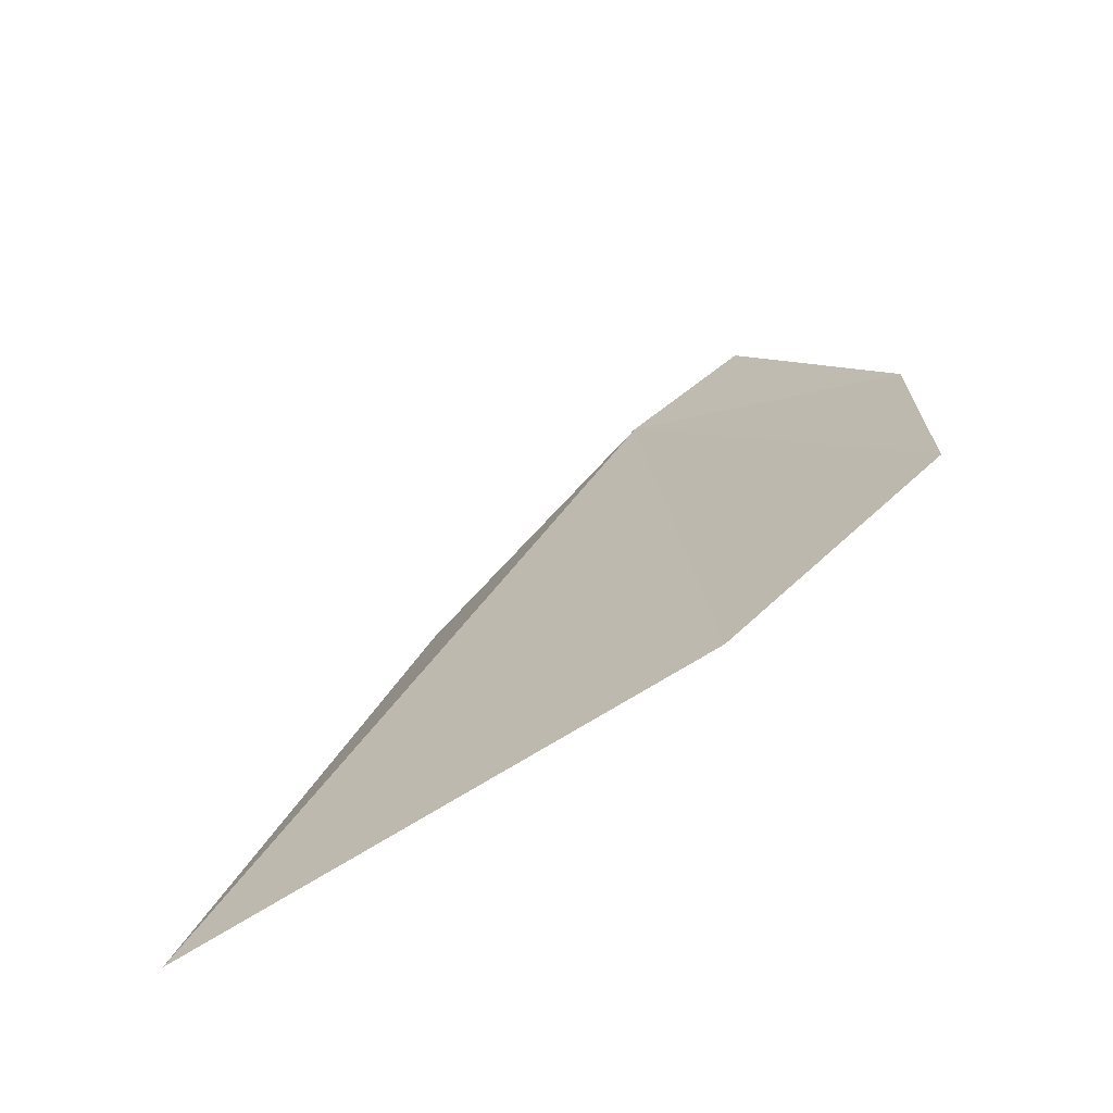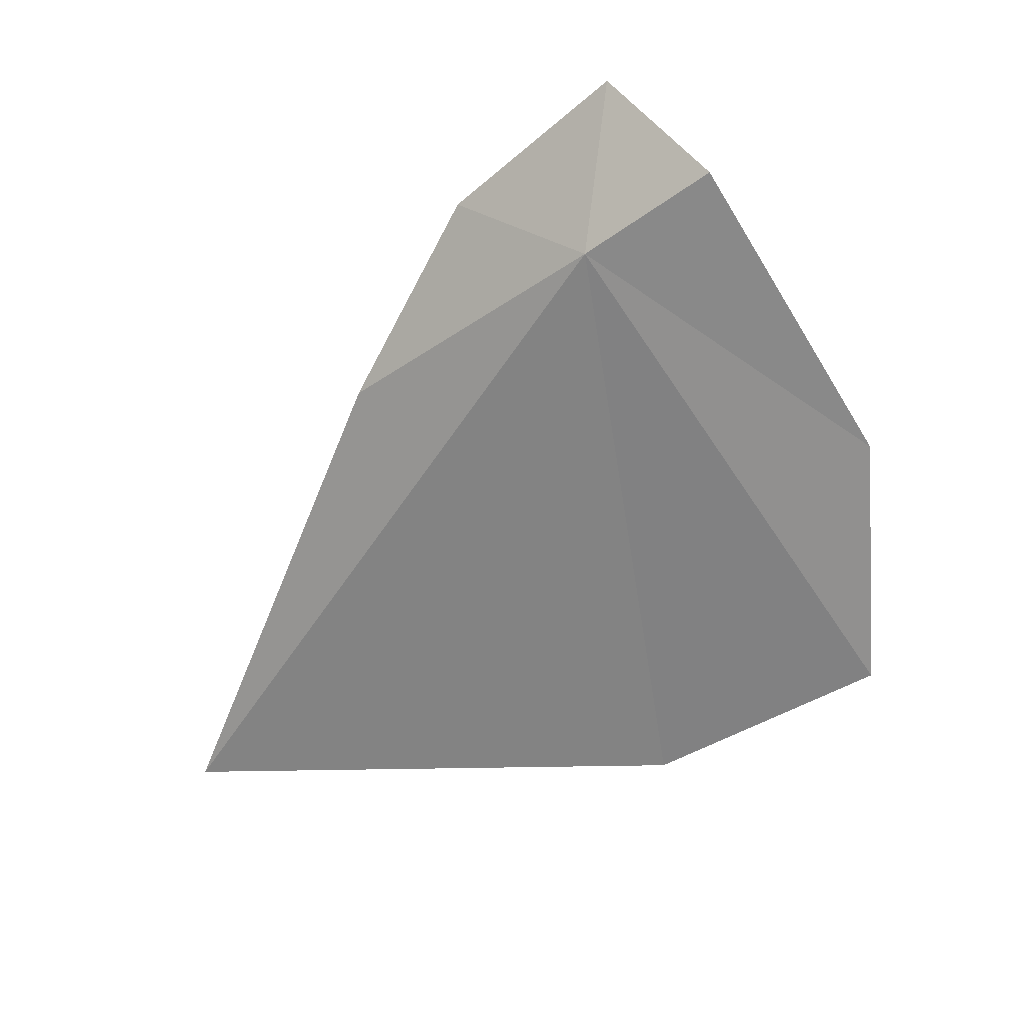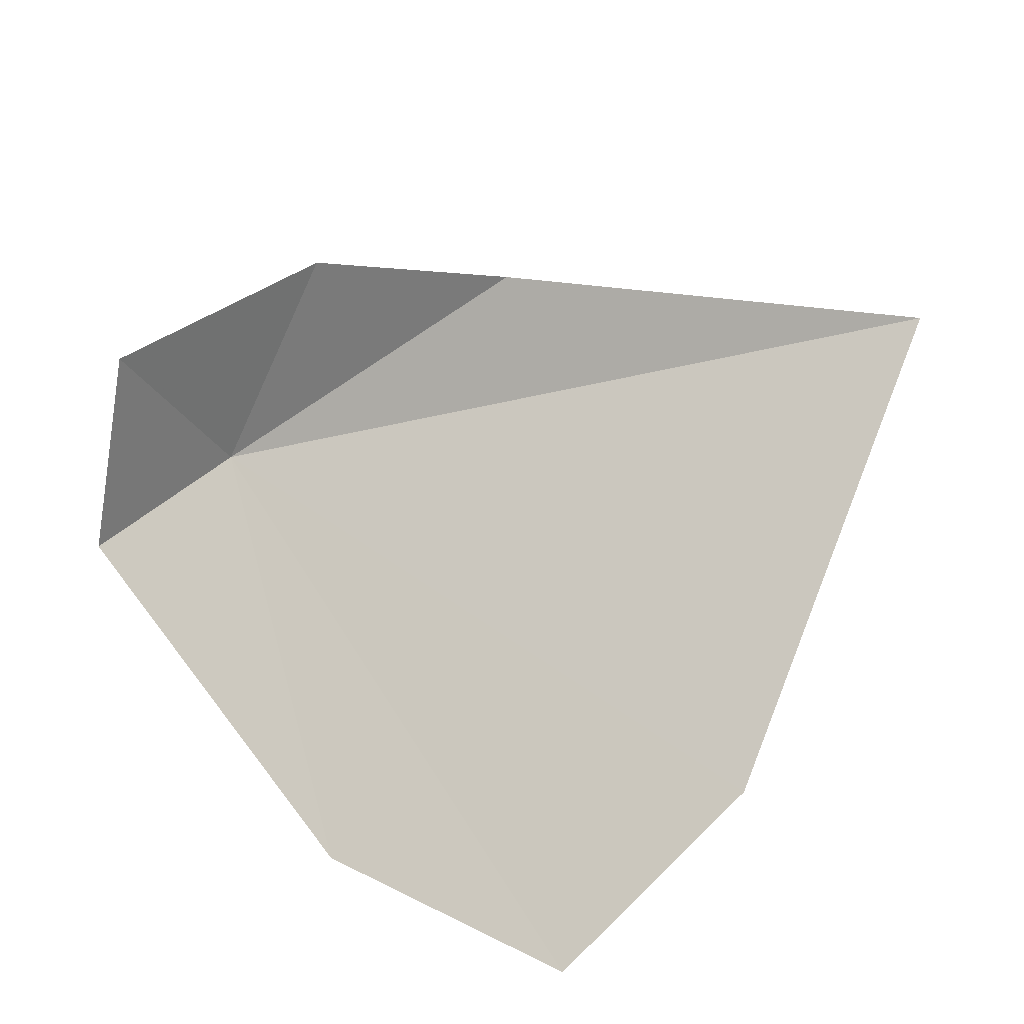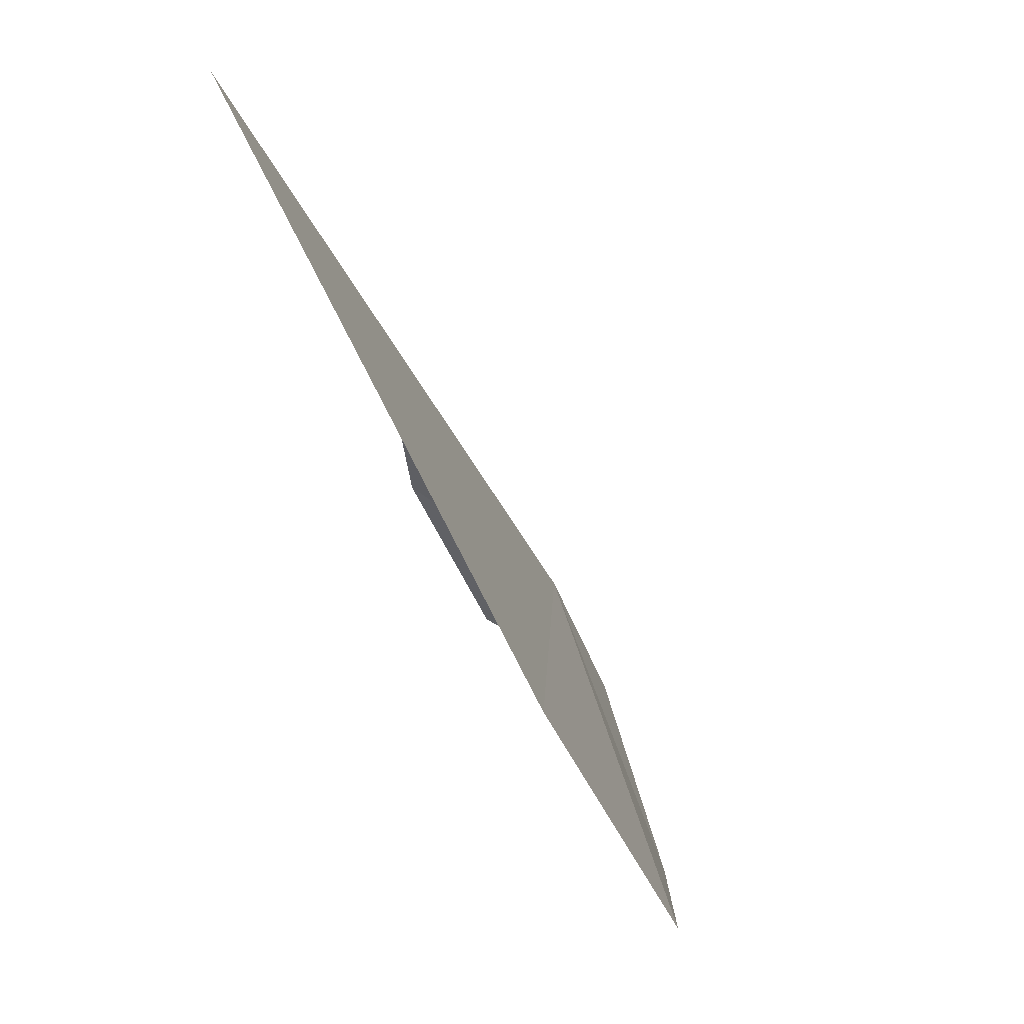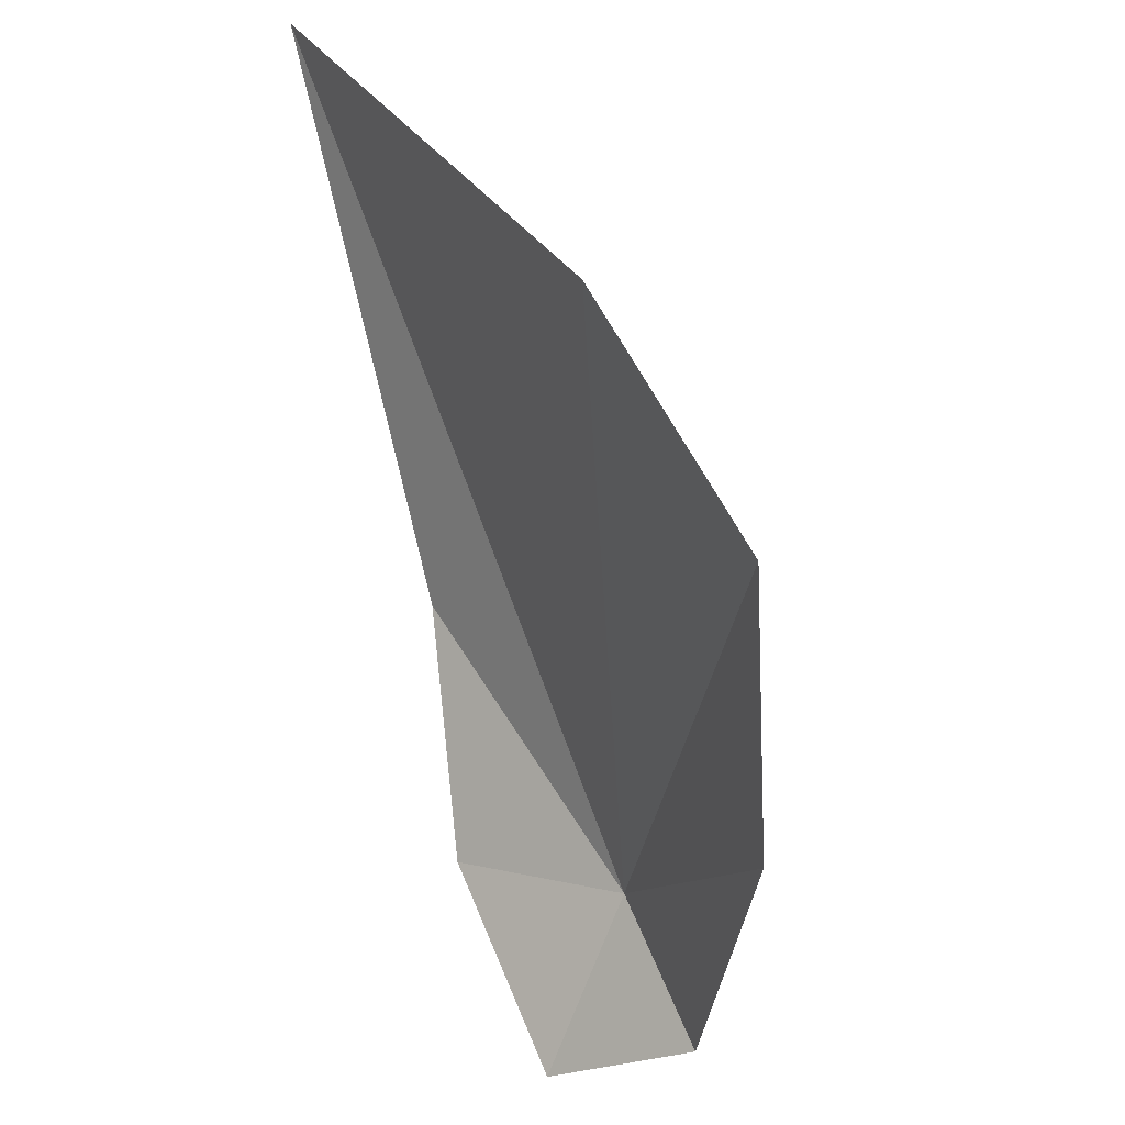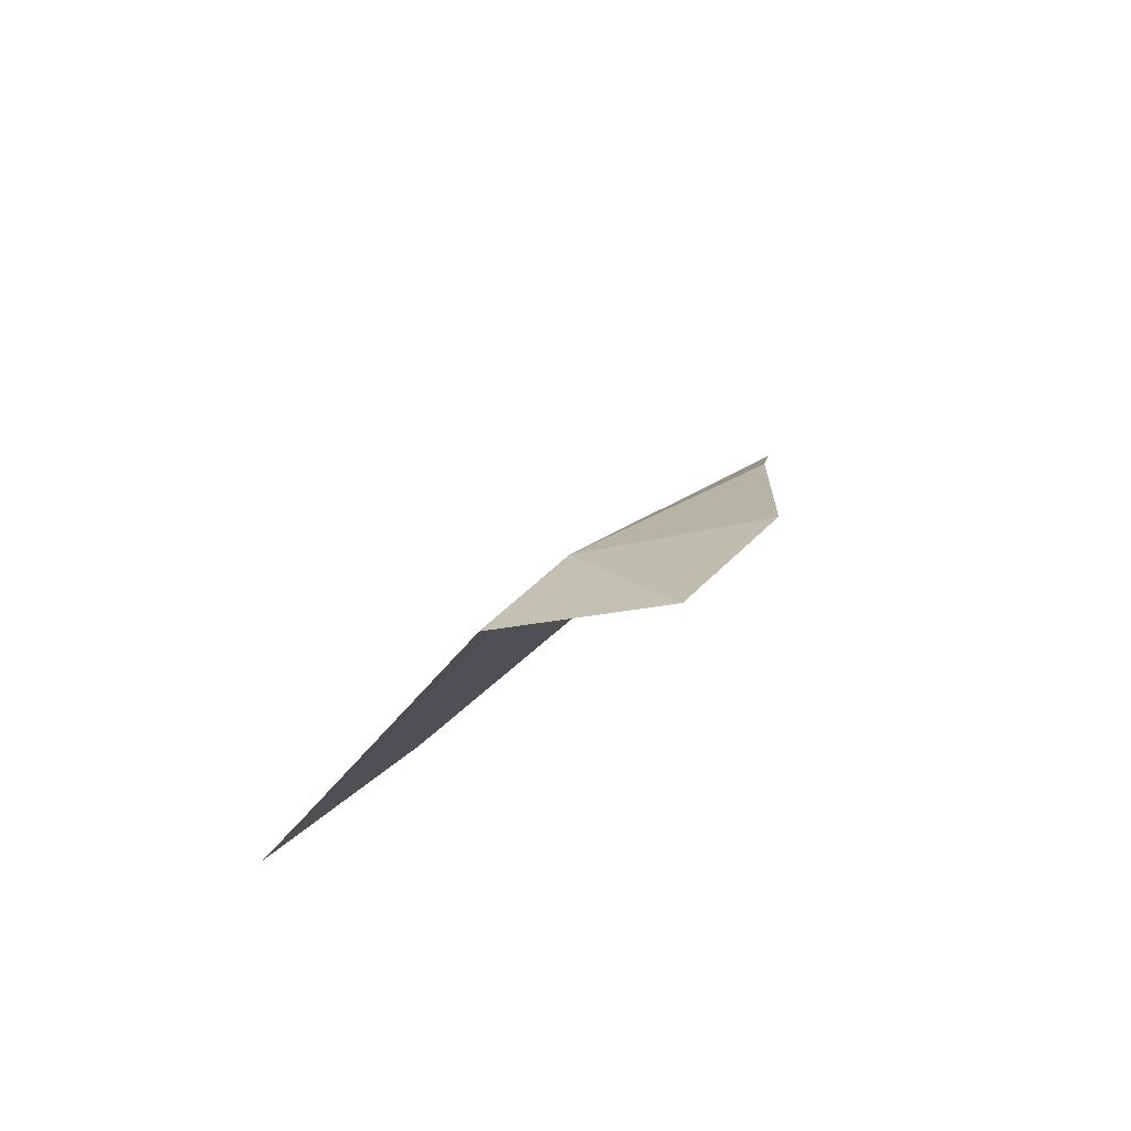
<metadata>
{"format":"obj","ext":"obj","renderer":"f3d","projection":"perspective","resolution":1024,"background":"white","views":[{"elev":-54.8,"azim":-86.5,"up":"+Z"},{"elev":36.2,"azim":-103.0,"up":"+Z"},{"elev":-44.0,"azim":64.4,"up":"+Y"},{"elev":1.8,"azim":-164.1,"up":"+Y"},{"elev":-61.6,"azim":-162.2,"up":"+Y"},{"elev":70.6,"azim":20.9,"up":"+Z"}]}
</metadata>
<code>
v 4.83 25.8 9.388
v 5.135 25.66 9.746
v 5.242 26.07 9.358
v 4.436 25.62 7.816
v 4.229 25.08 8.243
v 5.139 26.4 8.829
v 5.066 26.97 7.496
v 4.41 25.09 8.923
v 4.745 25.49 9.64
f 1 3 2
f 1 5 4
f 1 6 3
f 1 8 5
f 1 7 6
f 1 2 9
f 1 9 8
f 1 4 7

</code>
